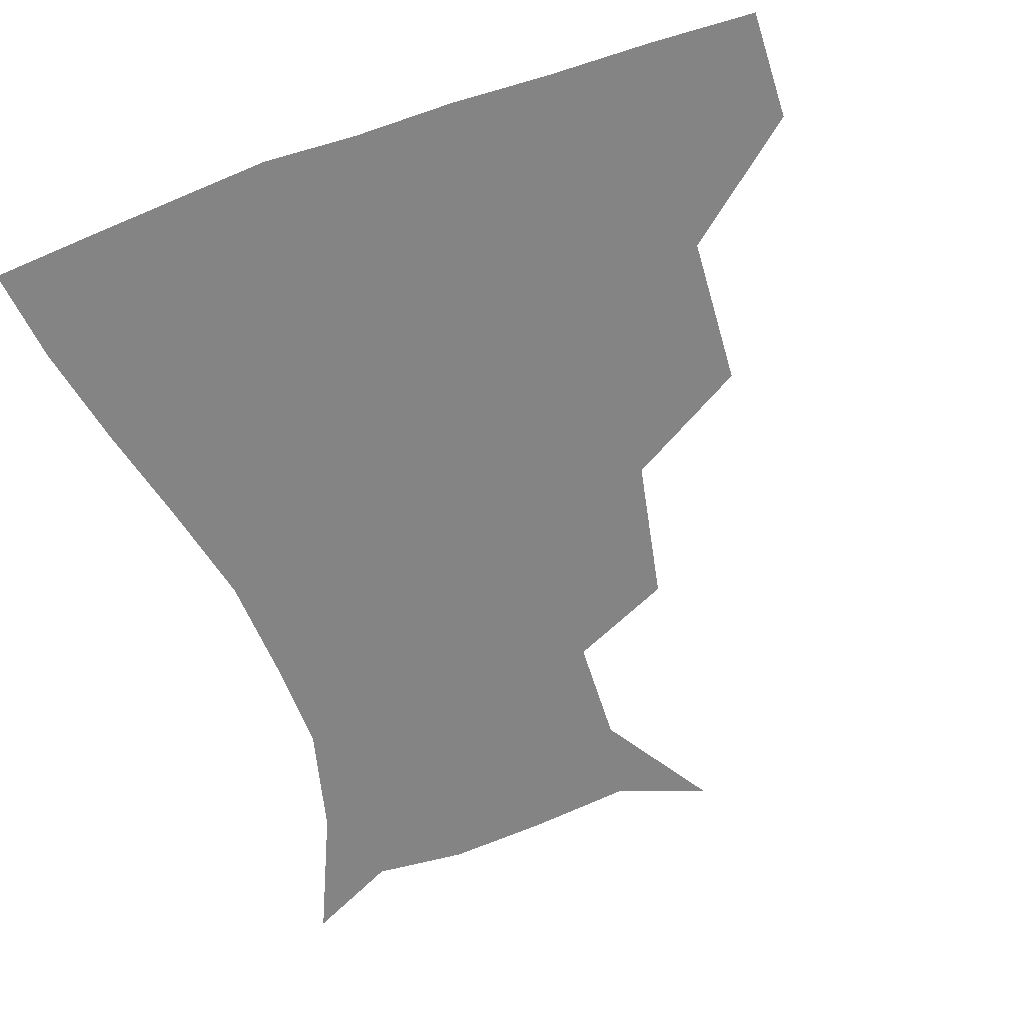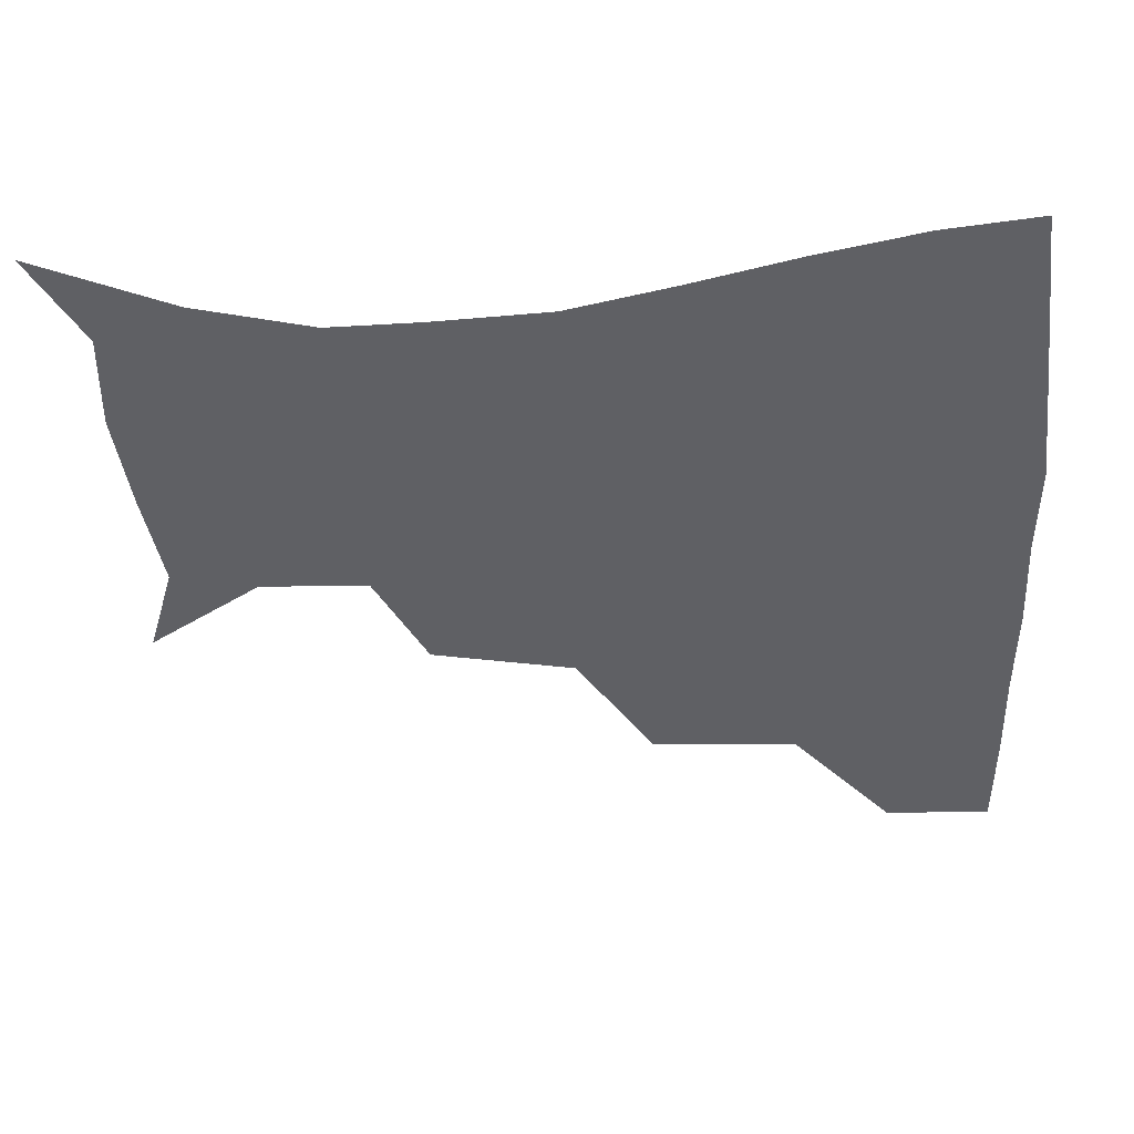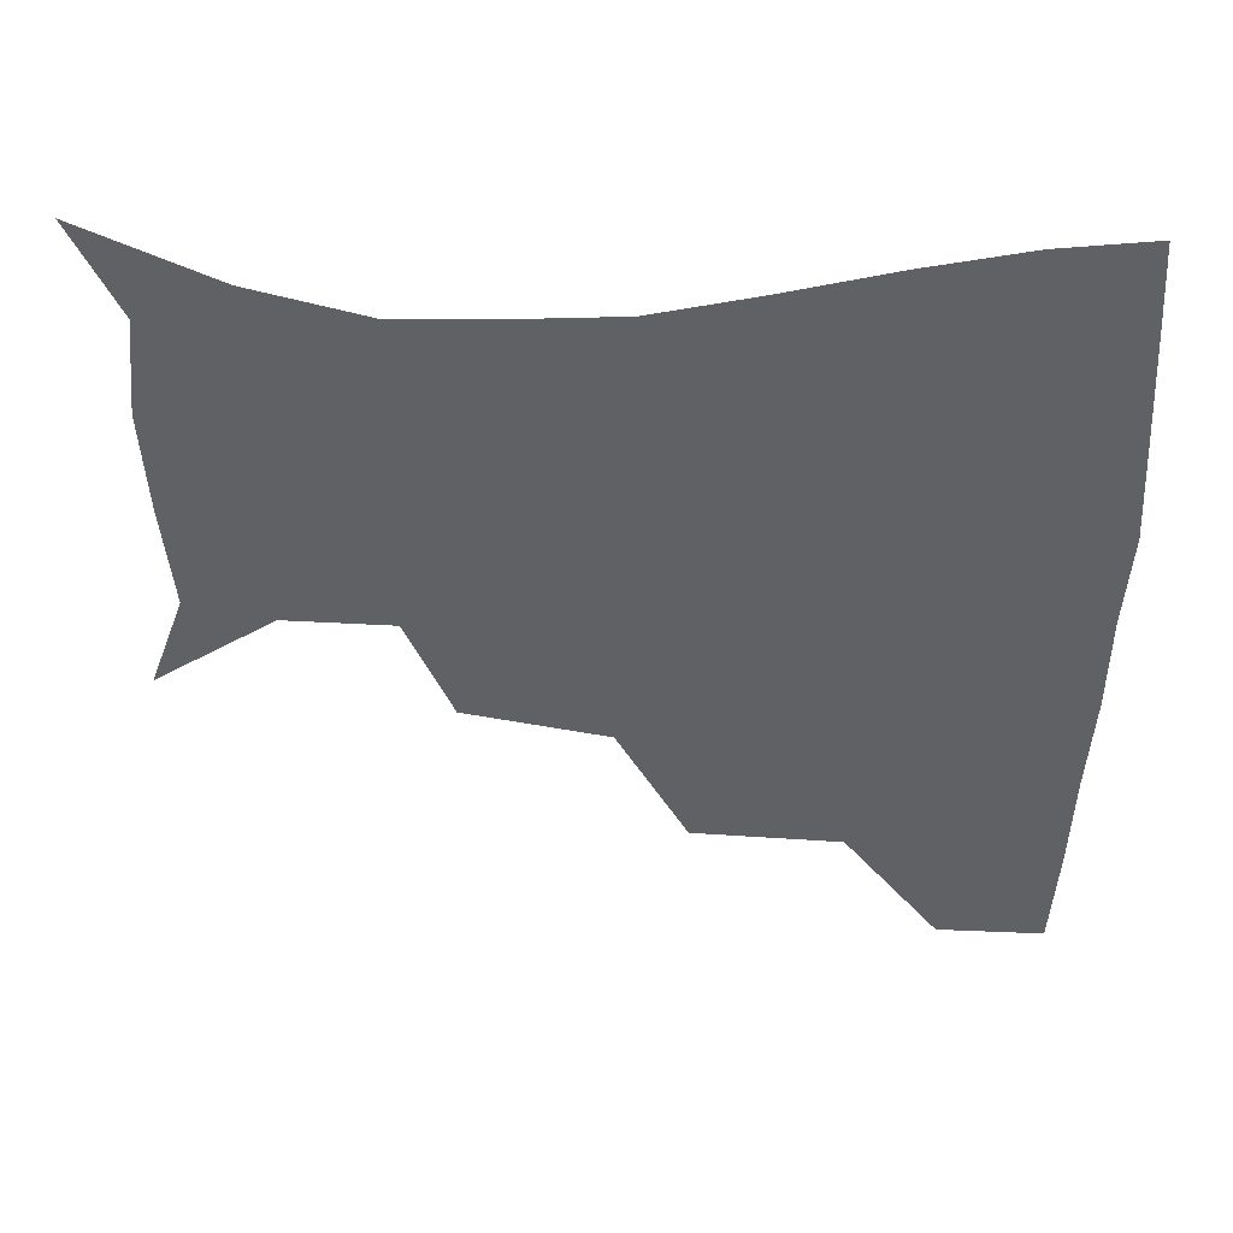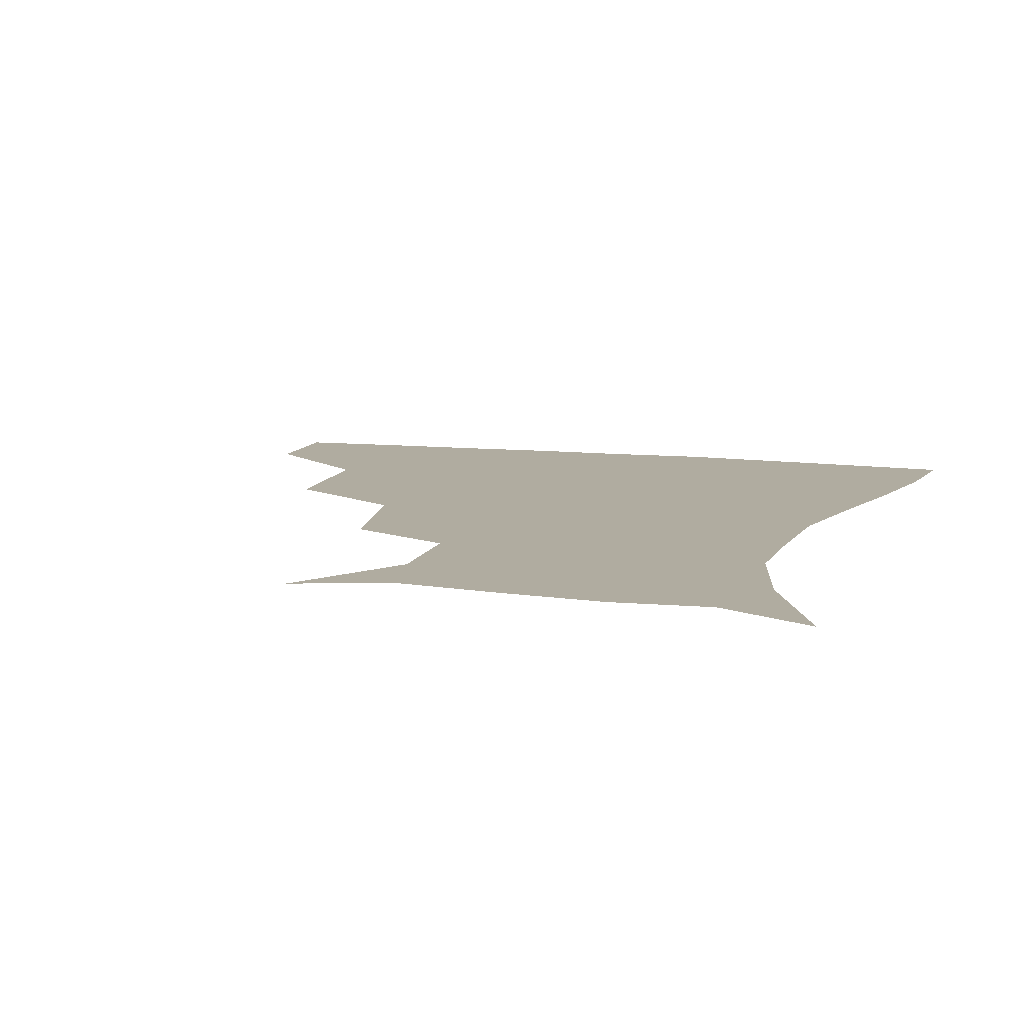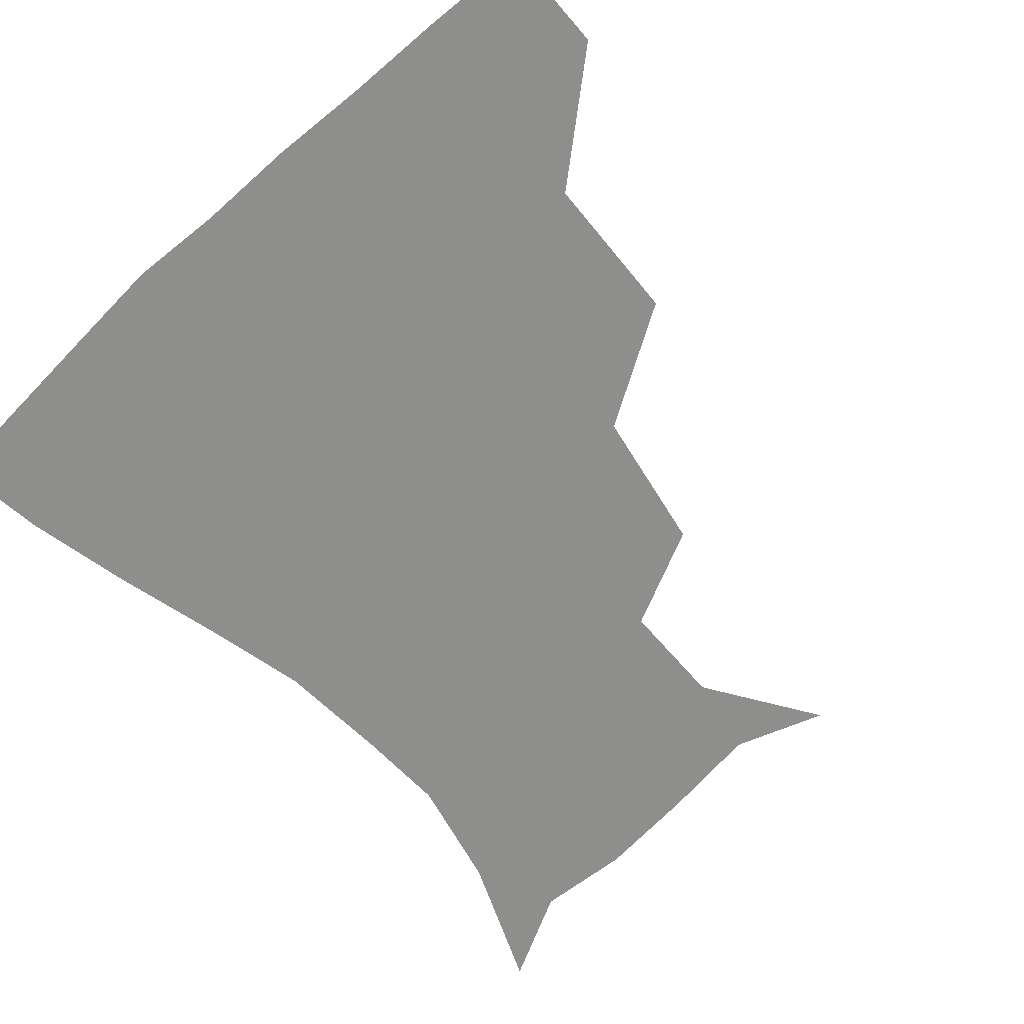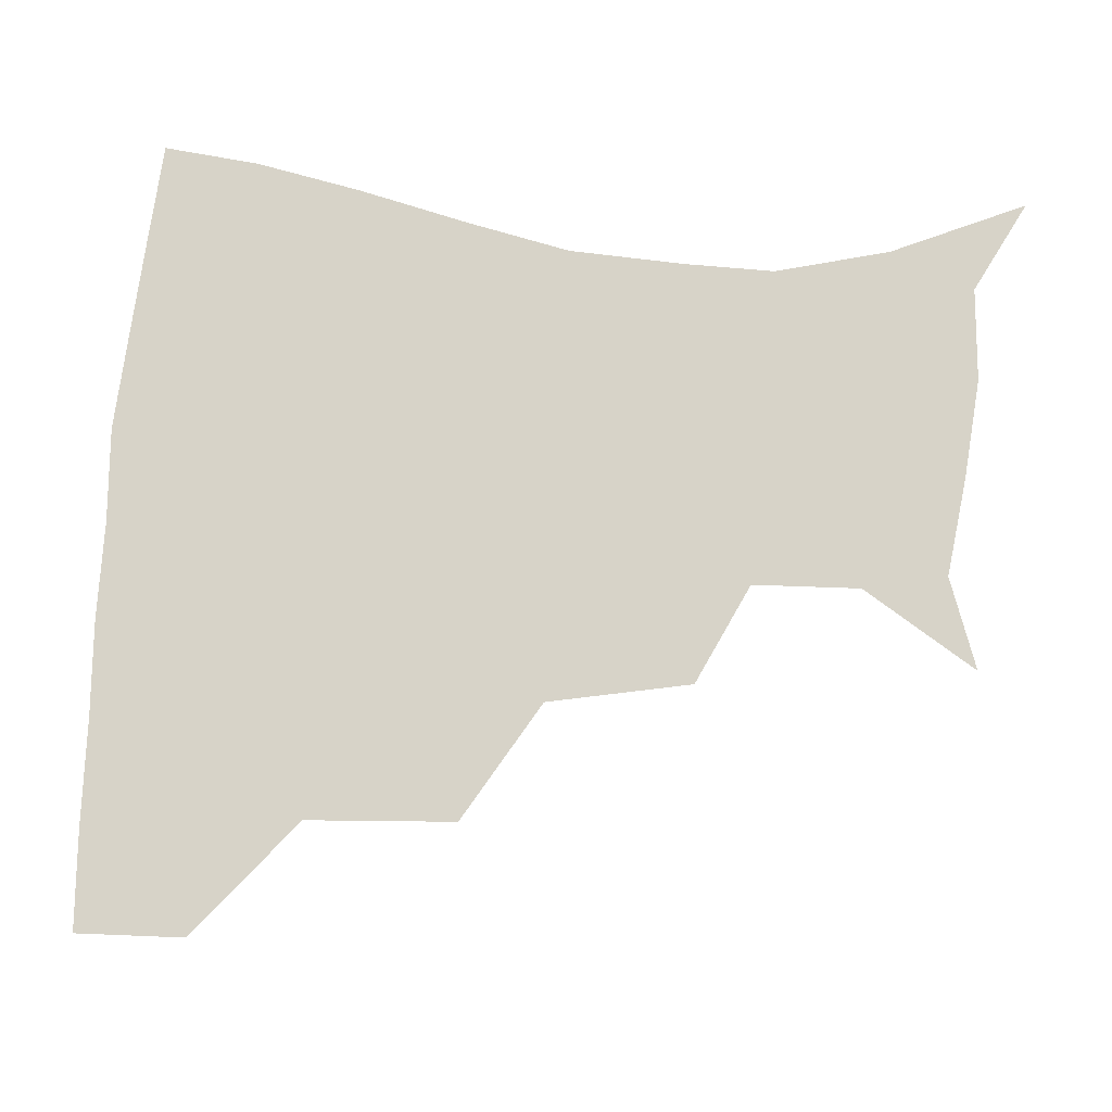
<metadata>
{"format":"obj","ext":"obj","renderer":"f3d","projection":"perspective","resolution":1024,"background":"white","views":[{"elev":-61.4,"azim":-160.4,"up":"+Z"},{"elev":-44.5,"azim":93.1,"up":"+Z"},{"elev":-50.0,"azim":88.7,"up":"+Z"},{"elev":9.9,"azim":17.0,"up":"+Z"},{"elev":-64.8,"azim":-137.6,"up":"+Z"},{"elev":77.2,"azim":-85.9,"up":"+Z"}]}
</metadata>
<code>
v 452.7 357.3 0
v 451.7 389.4 0
v 490.9 283.2 0
v 488.2 327.6 0
v 484.8 360.2 0
v 482.4 391.1 0
v 535.5 218.1 0
v 527.2 261.2 0
v 520.8 301.7 0
v 517.6 333.5 0
v 514.7 362.2 0
v 512.7 391.9 0
v 545.3 136.4 0
v 567.3 171 0
v 566.1 203.4 0
v 555.9 236.9 0
v 550.5 274.7 0
v 548.5 308.5 0
v 546.4 336.1 0
v 544.1 363.7 0
v 542 393.5 0
v 572.7 145.9 0
v 586.7 181.2 0
v 583.4 214.1 0
v 578.4 248 0
v 575.8 280.8 0
v 575.5 311.6 0
v 574.9 337.3 0
v 574.2 363.8 0
v 571.5 393.6 0
v 602.9 141.9 0
v 606.2 180.8 0
v 602.7 220.1 0
v 601.1 252.6 0
v 601.1 283 0
v 601.7 311.5 0
v 602.7 338 0
v 602.8 364.1 0
v 599.9 395.2 0
v 633.3 139 0
v 625.9 184.9 0
v 622.4 221.4 0
v 622.8 252 0
v 624.9 282.4 0
v 627.5 310.9 0
v 629.7 337.1 0
v 631.7 363.8 0
v 630 393.2 0
v 661.6 141.1 0
v 646.6 182.1 0
v 641.9 216 0
v 643.3 244.7 0
v 646.4 275.7 0
v 651.1 307.3 0
v 656 335.5 0
v 659.5 363 0
v 660.5 391 0
v 689.6 126.5 0
v 671.9 166.9 0
v 663.2 201.3 0
v 663.5 228.7 0
v 665.2 263.6 0
v 672.1 295.5 0
v 680 328.5 0
v 686.4 360.1 0
v 689.5 388.8 0
v 721 391 0
f 4 5 1
f 1 5 2
f 5 6 2
f 8 9 3
f 3 9 4
f 9 10 4
f 4 10 5
f 10 11 5
f 5 11 6
f 11 12 6
f 15 16 7
f 7 16 8
f 16 17 8
f 8 17 9
f 17 18 9
f 9 18 10
f 18 19 10
f 10 19 11
f 19 20 11
f 11 20 12
f 20 21 12
f 13 22 14
f 22 23 14
f 14 23 15
f 23 24 15
f 15 24 16
f 24 25 16
f 16 25 17
f 25 26 17
f 17 26 18
f 26 27 18
f 18 27 19
f 27 28 19
f 19 28 20
f 28 29 20
f 20 29 21
f 29 30 21
f 22 31 23
f 31 32 23
f 23 32 24
f 32 33 24
f 24 33 25
f 33 34 25
f 25 34 26
f 34 35 26
f 26 35 27
f 35 36 27
f 27 36 28
f 36 37 28
f 28 37 29
f 37 38 29
f 29 38 30
f 38 39 30
f 31 40 32
f 40 41 32
f 32 41 33
f 41 42 33
f 33 42 34
f 42 43 34
f 34 43 35
f 43 44 35
f 35 44 36
f 44 45 36
f 36 45 37
f 45 46 37
f 37 46 38
f 46 47 38
f 38 47 39
f 47 48 39
f 40 49 41
f 49 50 41
f 41 50 42
f 50 51 42
f 42 51 43
f 51 52 43
f 43 52 44
f 52 53 44
f 44 53 45
f 53 54 45
f 45 54 46
f 54 55 46
f 46 55 47
f 55 56 47
f 47 56 48
f 56 57 48
f 49 58 50
f 58 59 50
f 50 59 51
f 59 60 51
f 51 60 52
f 60 61 52
f 52 61 53
f 61 62 53
f 53 62 54
f 62 63 54
f 54 63 55
f 63 64 55
f 55 64 56
f 64 65 56
f 56 65 57
f 65 66 57

</code>
